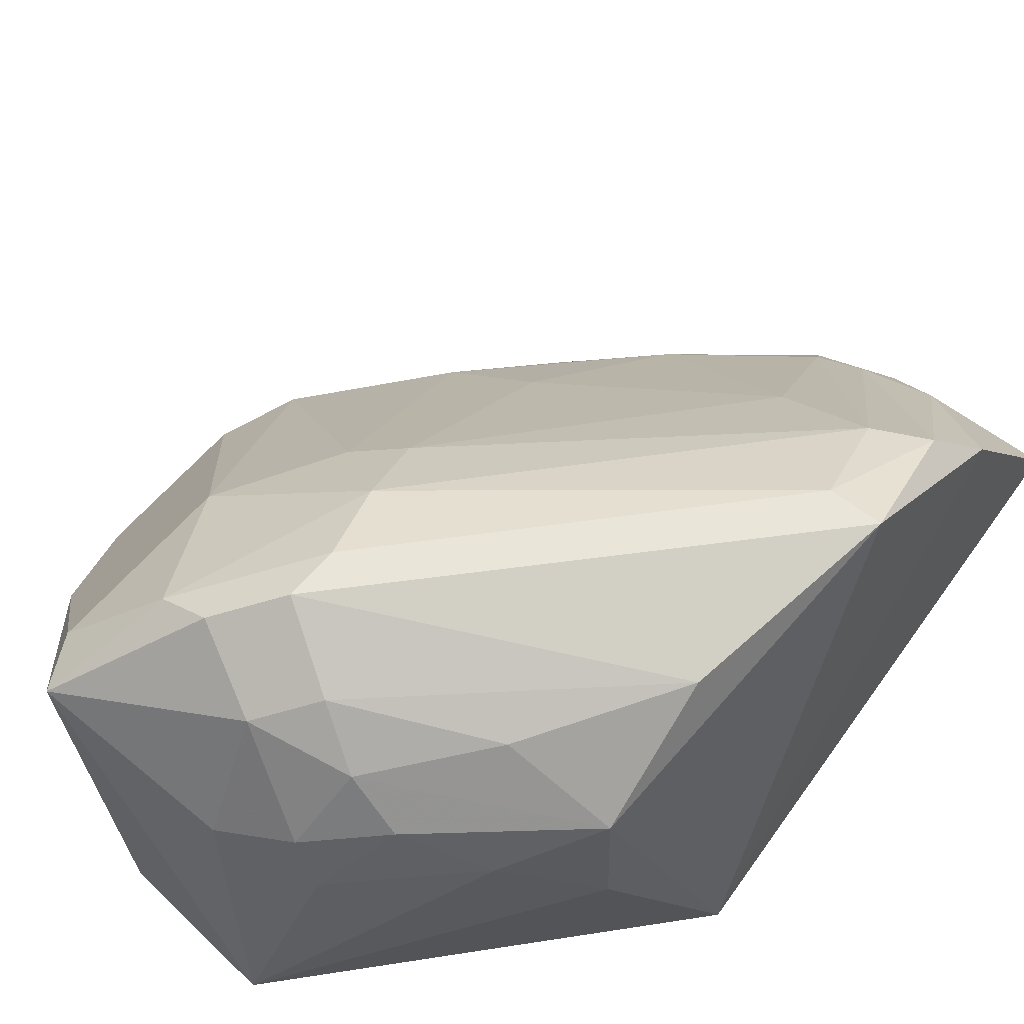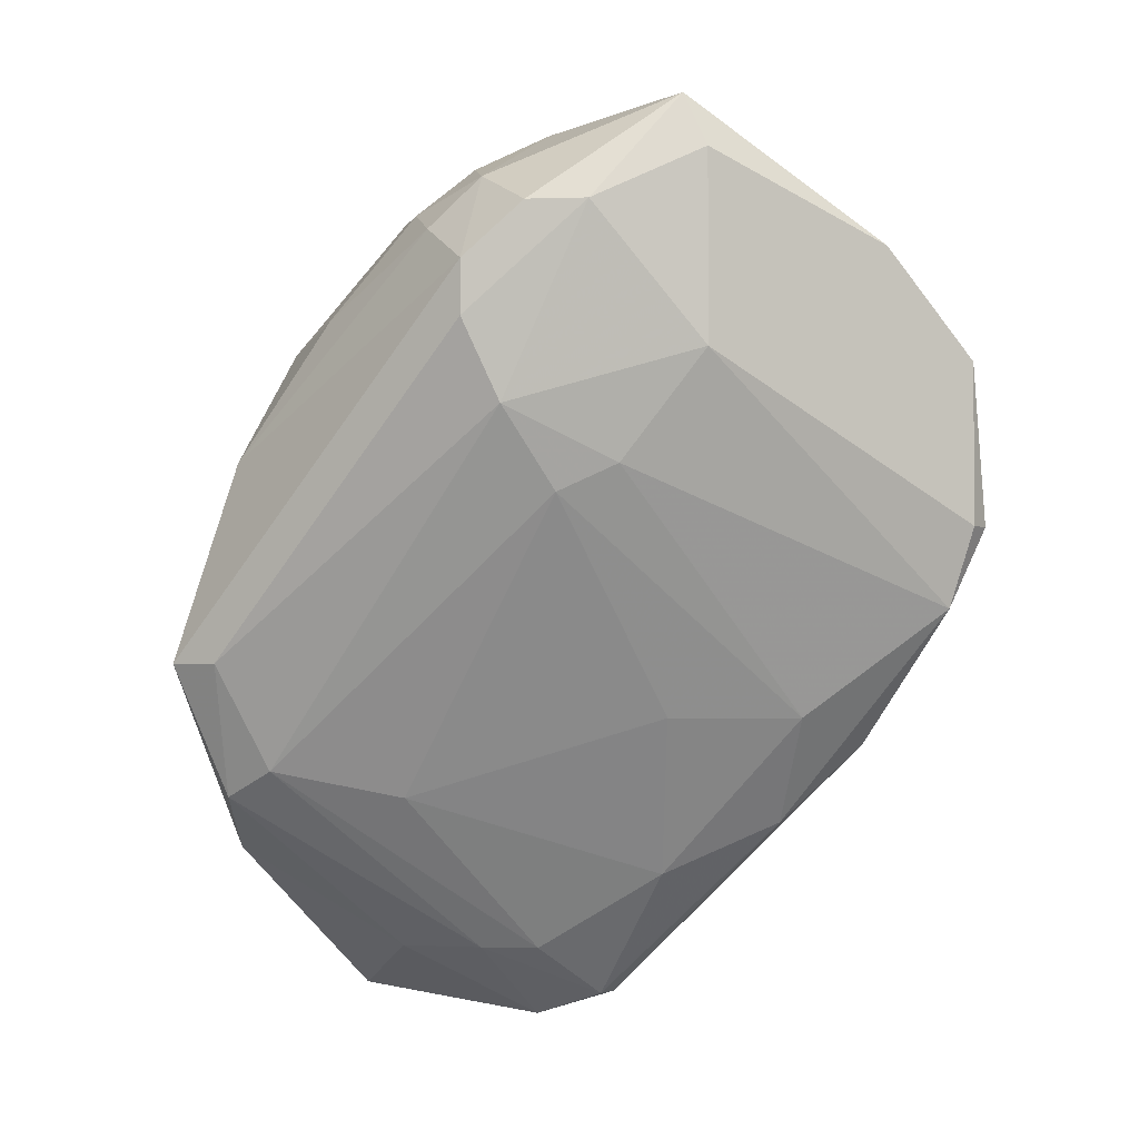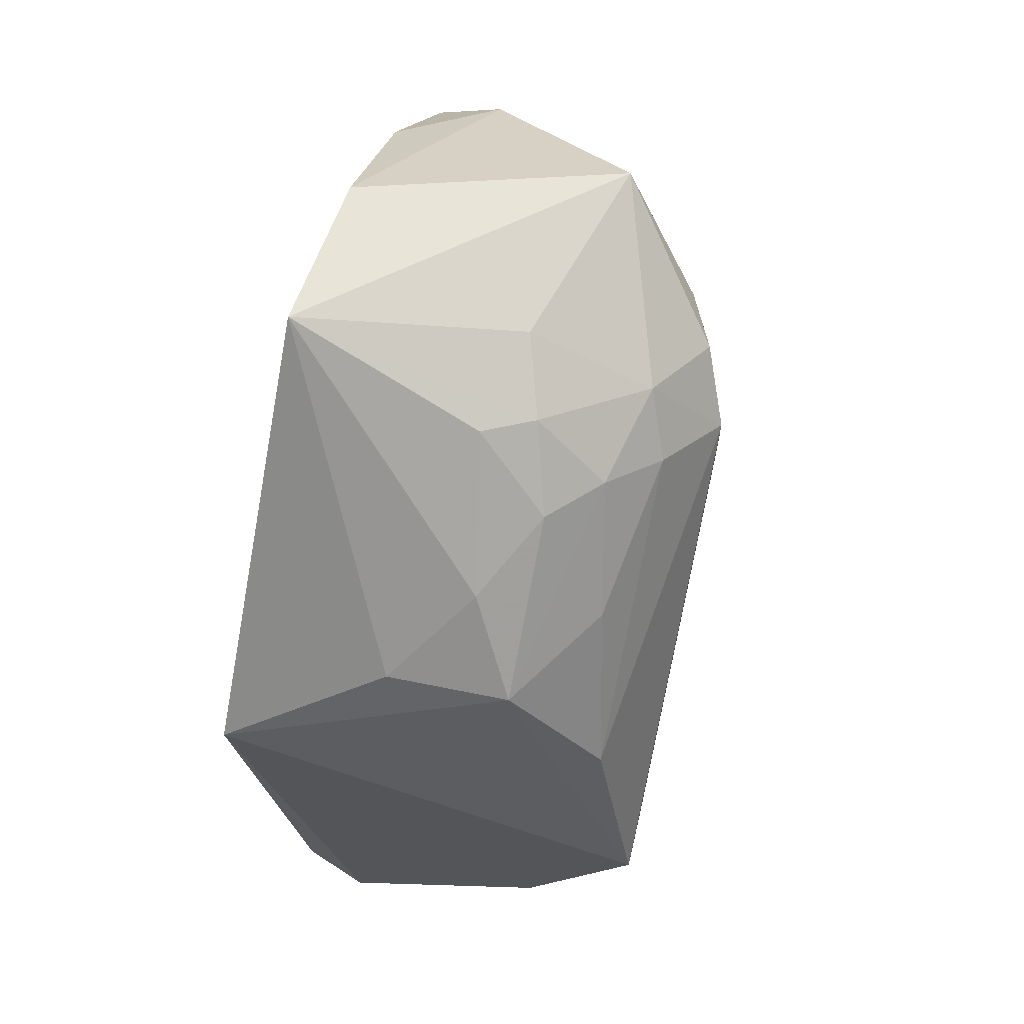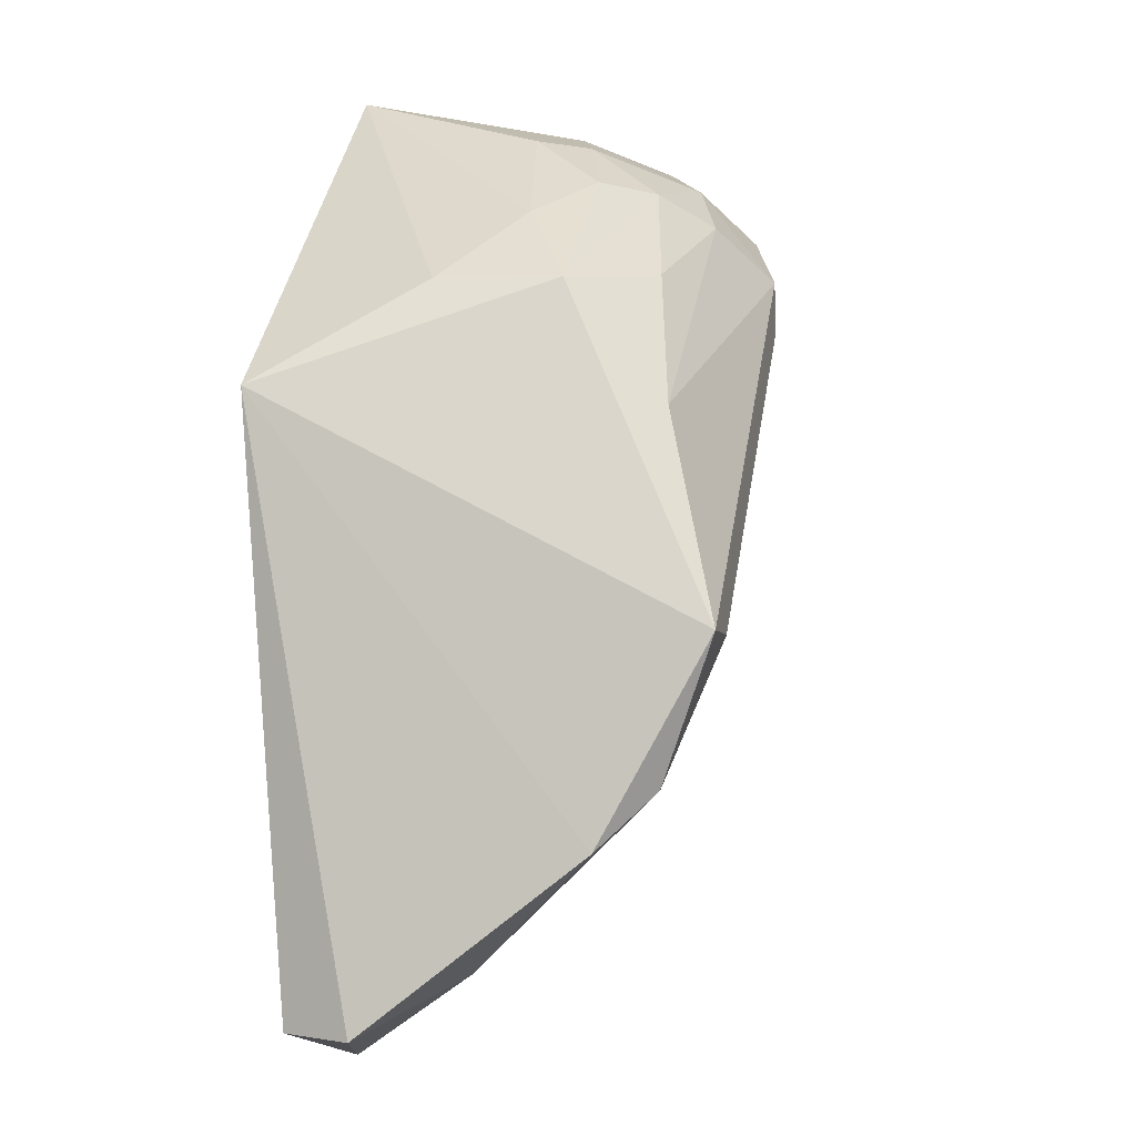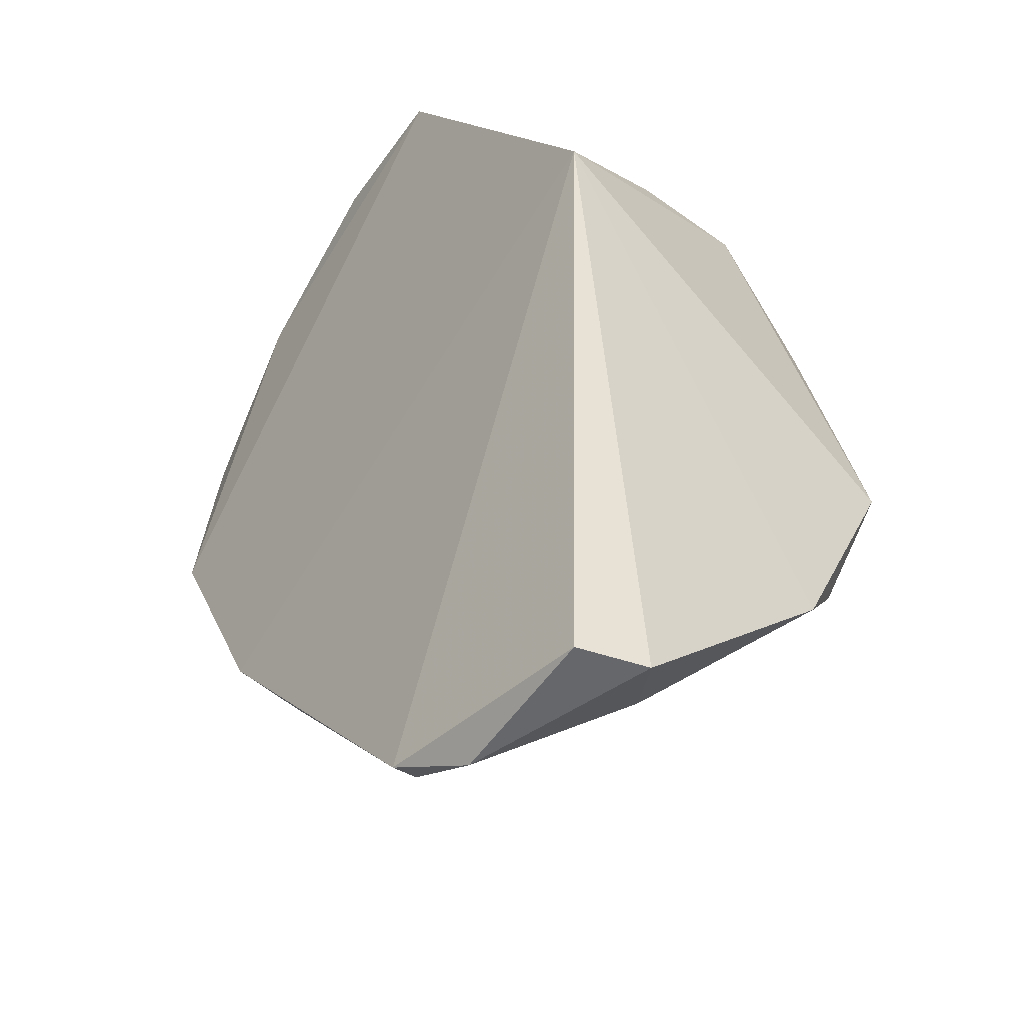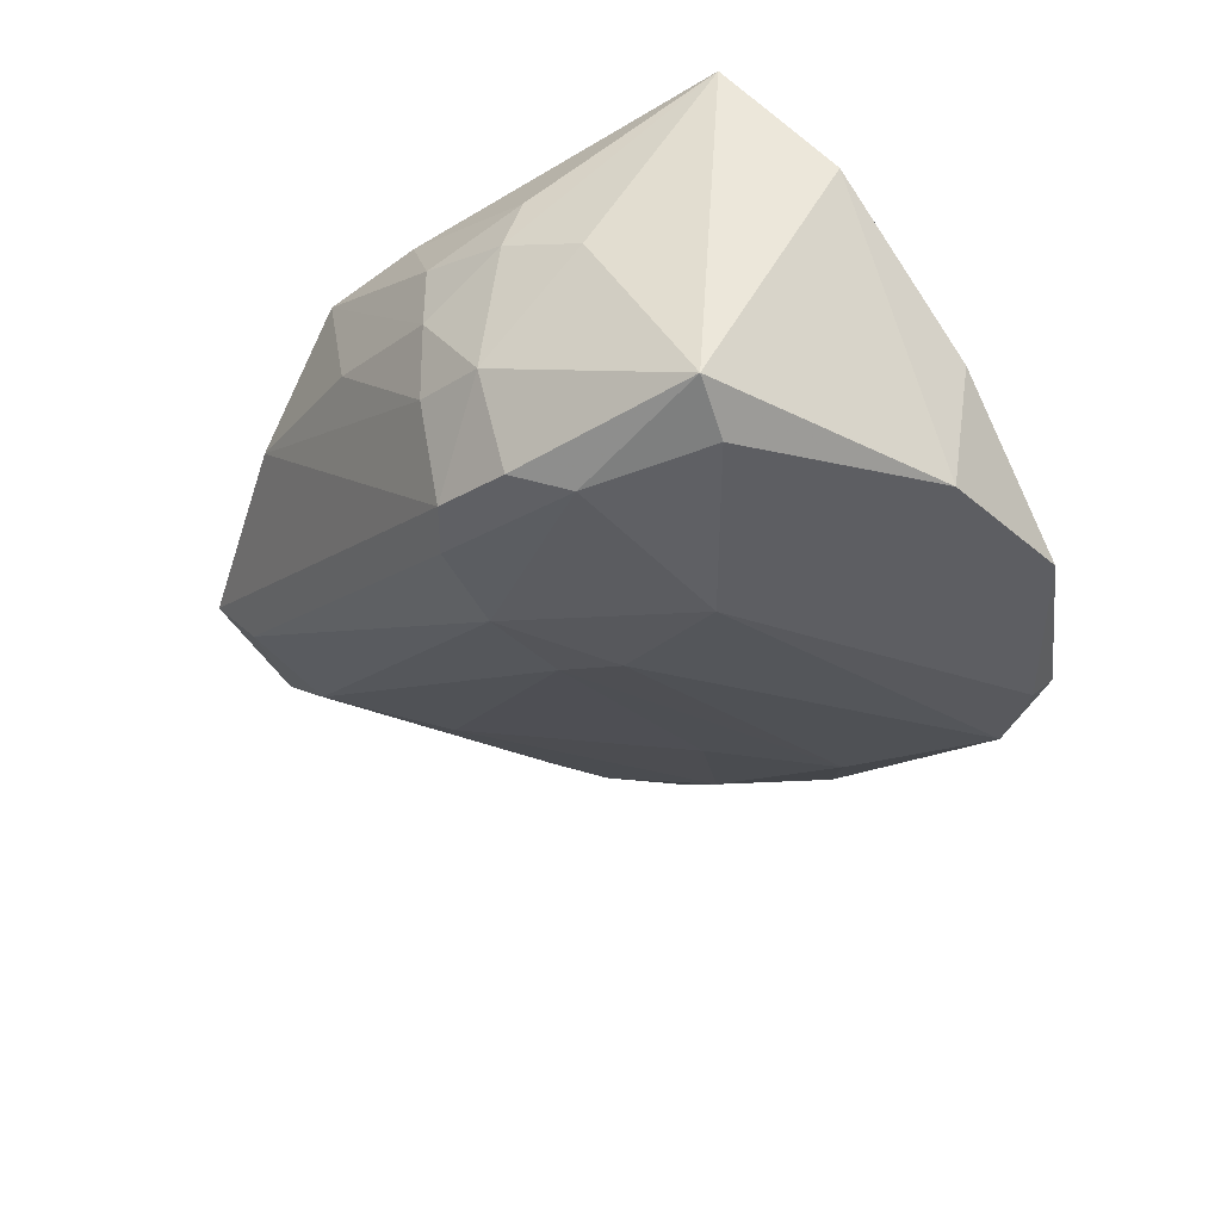
<metadata>
{"format":"obj","ext":"obj","renderer":"f3d","projection":"perspective","resolution":1024,"background":"white","views":[{"elev":58.6,"azim":-140.8,"up":"+Z"},{"elev":-2.4,"azim":32.6,"up":"+Y"},{"elev":65.3,"azim":-76.6,"up":"+Y"},{"elev":-6.3,"azim":-76.4,"up":"+Y"},{"elev":-39.0,"azim":-128.5,"up":"+Y"},{"elev":45.9,"azim":45.7,"up":"+Y"}]}
</metadata>
<code>
v 0.5726 -0.1588 1.016
v 0.1873 -0.9463 0.5558
v 0.4774 0.1272 0.54
v 0.9855 -0.3811 0.54
v 0.1598 -0.5397 1.016
v 0.1281 -0.276 0.5217
v 0.763 0.09532 0.8575
v 0.2075 -0.16 0.8483
v 0.6042 -0.7938 0.6353
v 0.255 -0.6668 0.9528
v 0.6995 -0.3176 0.8893
v 0.8375 -0.0301 0.5574
v 0.4315 -0.01758 0.9052
v 0.4774 -0.9526 0.54
v 0.1598 -0.9526 0.6353
v 0.9536 -0.4762 0.5718
v 0.7948 -0.1905 0.8575
v 0.9855 -0.1905 0.5718
v 0.3821 -0.8891 0.6988
v 0.6602 0.1136 0.5589
v 0.1598 -0.762 0.8893
v 0.5726 -0.09529 1.016
v 0.2094 -0.3011 0.9597
v 0.4573 0.04855 0.8214
v 0.636 -0.3494 0.9211
v 0.9219 -0.0635 0.667
v 0.7948 -0.6032 0.6353
v 0.8266 -0.635 0.54
v 0.6995 -0.03172 0.9528
v 0.6042 -0.2541 0.9845
v 0.2015 -0.1558 0.7068
v 0.3821 -0.6986 0.8575
v 0.2233 -0.5397 1.016
v 0.5444 0.01205 0.9339
v 0.3821 -0.9844 0.5718
v 0.7948 0.03175 0.8575
v 0.9855 -0.3811 0.5718
v 0.2852 -0.06787 0.7925
v 0.2868 -0.8891 0.7306
v 0.4774 -0.9526 0.5718
v 0.7313 -0.7302 0.5718
v 0.6678 -0.6032 0.7306
v 0.5435 0.08411 0.7928
v 0.1915 -0.6986 0.9528
v 0.3239 -0.1365 0.9302
v 0.636 -0.03172 0.9845
v 0.4456 -0.8891 0.667
v 0.4271 0.05307 0.7636
v 0.4882 -0.04671 0.9611
v 0.3738 -0.01523 0.8491
f 48 38 50
f 3 4 6
f 6 5 8
f 4 3 12
f 2 6 14
f 6 2 15
f 11 16 17
f 4 12 18
f 3 7 20
f 12 3 20
f 5 6 21
f 6 15 21
f 5 1 22
f 8 5 23
f 5 22 23
f 18 12 26
f 20 7 26
f 12 20 26
f 16 11 27
f 11 25 27
f 6 4 28
f 14 6 28
f 4 16 28
f 22 1 29
f 11 17 30
f 10 25 30
f 25 11 30
f 29 1 30
f 17 29 30
f 3 6 31
f 6 8 31
f 25 10 32
f 1 5 33
f 30 1 33
f 10 30 33
f 24 13 34
f 2 14 35
f 15 2 35
f 17 18 36
f 26 7 36
f 18 26 36
f 29 17 36
f 7 29 36
f 16 4 37
f 17 16 37
f 18 17 37
f 4 18 37
f 3 31 38
f 31 8 38
f 21 15 39
f 15 35 39
f 35 19 39
f 35 14 40
f 19 35 40
f 27 9 41
f 16 27 41
f 14 28 41
f 28 16 41
f 9 40 41
f 40 14 41
f 9 27 42
f 27 25 42
f 32 9 42
f 25 32 42
f 7 3 43
f 3 24 43
f 34 7 43
f 24 34 43
f 19 10 44
f 5 21 44
f 33 5 44
f 10 33 44
f 39 19 44
f 21 39 44
f 13 8 45
f 8 23 45
f 29 7 46
f 22 29 46
f 34 22 46
f 7 34 46
f 10 19 47
f 9 32 47
f 32 10 47
f 40 9 47
f 19 40 47
f 24 3 48
f 3 38 48
f 23 22 49
f 34 13 49
f 22 34 49
f 13 45 49
f 45 23 49
f 8 13 50
f 13 24 50
f 38 8 50
f 24 48 50

</code>
